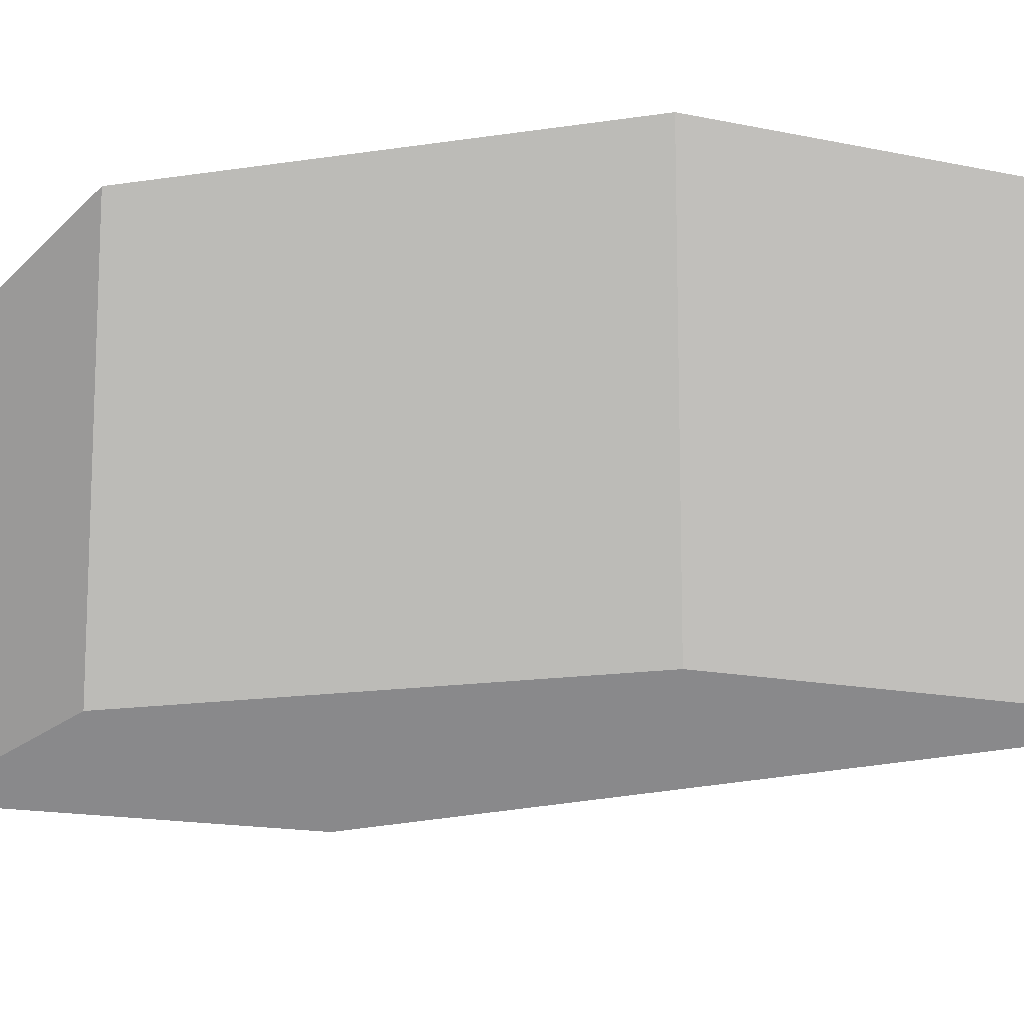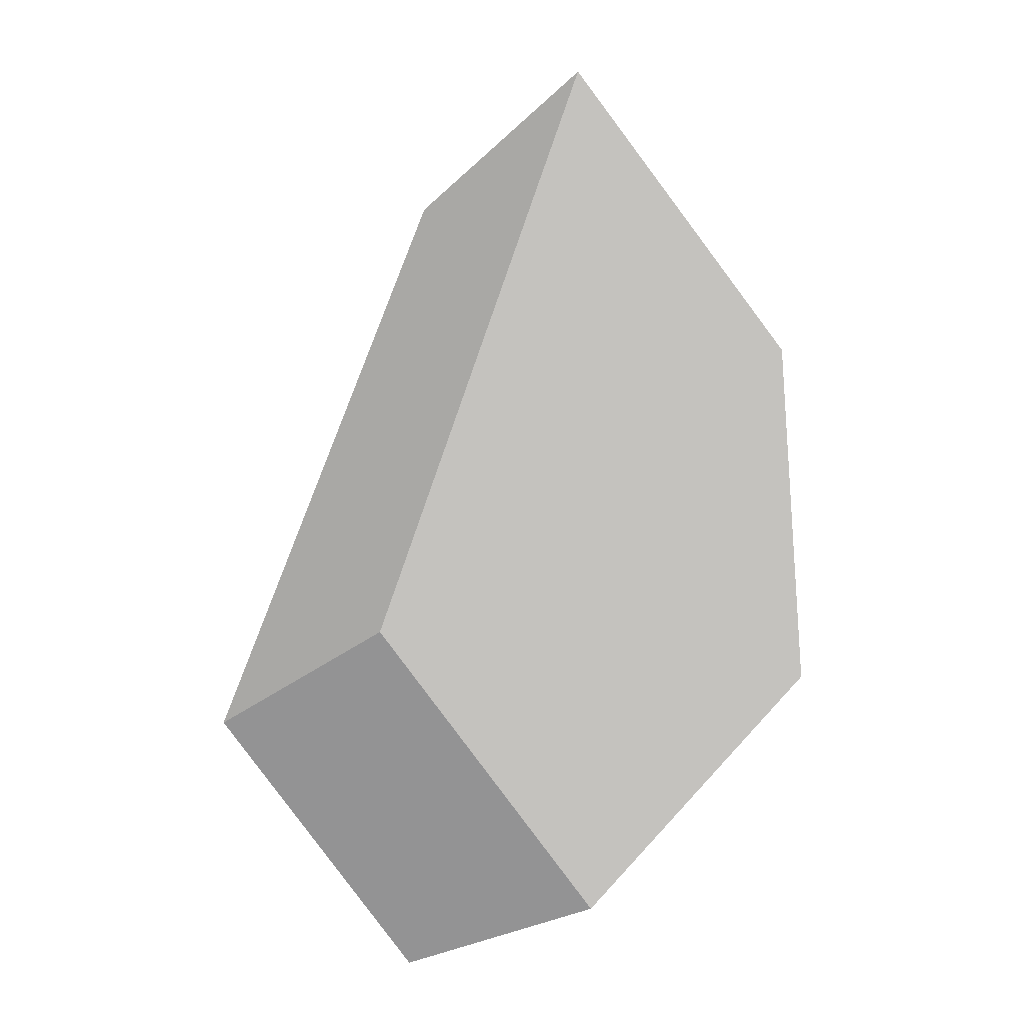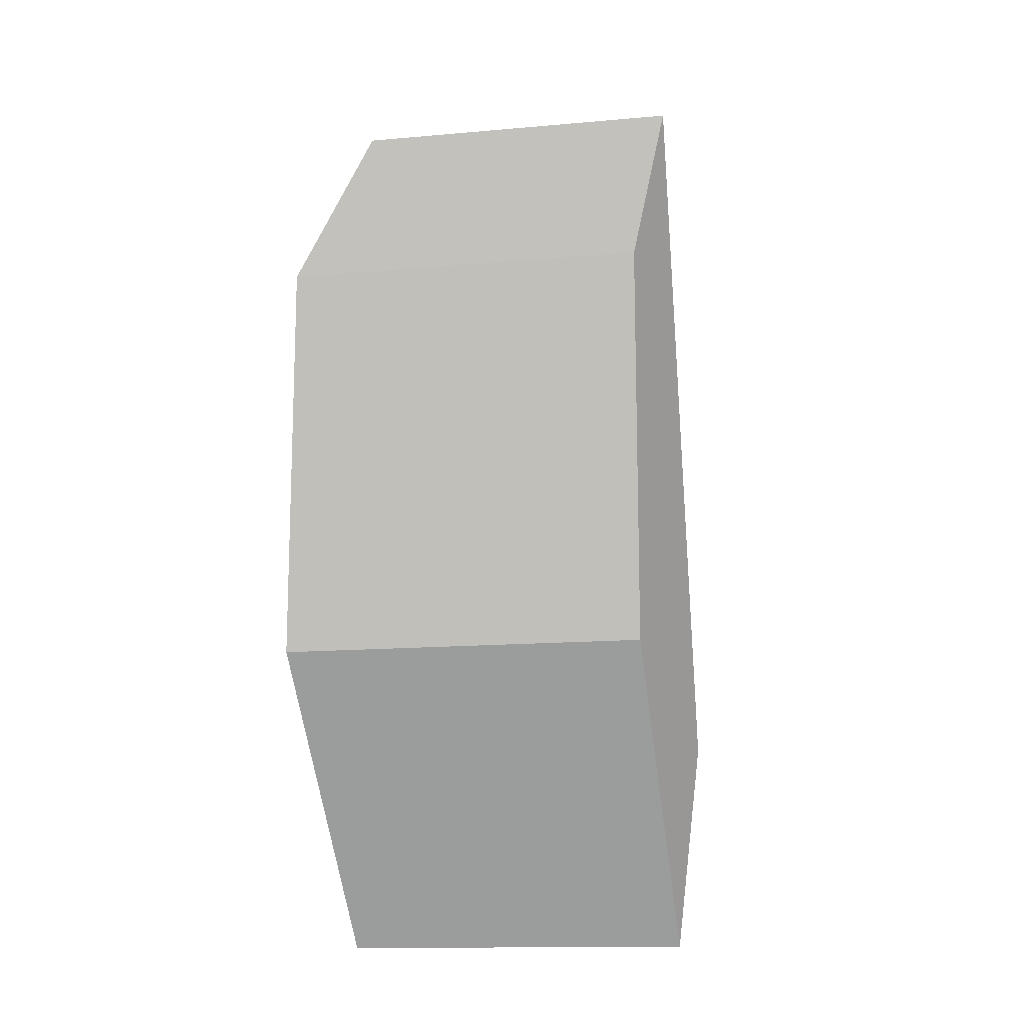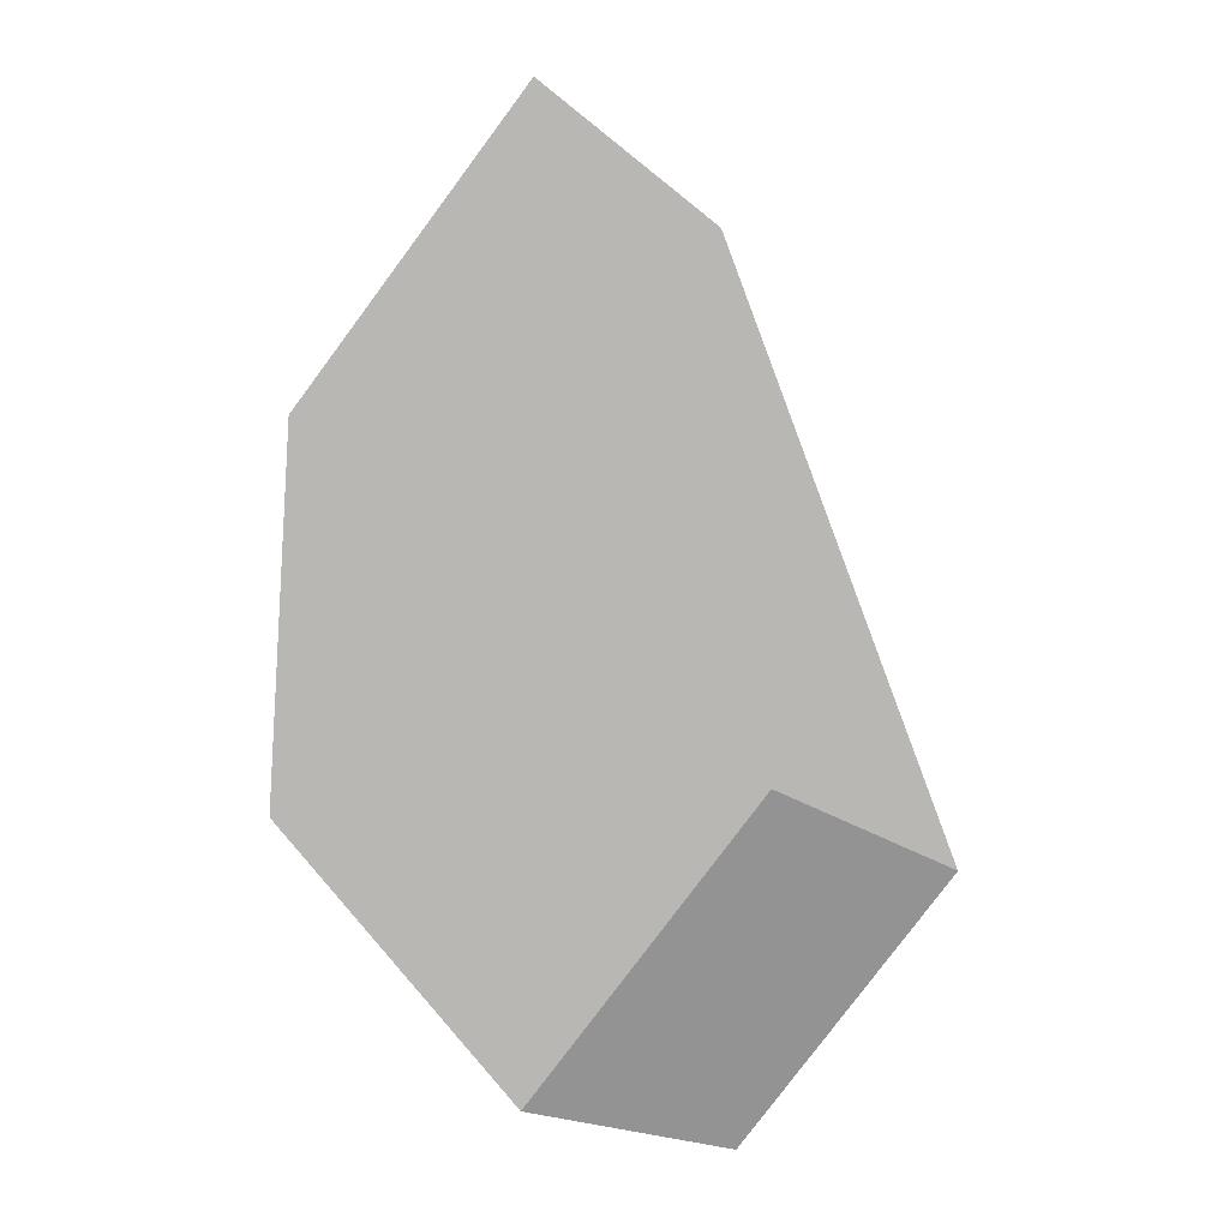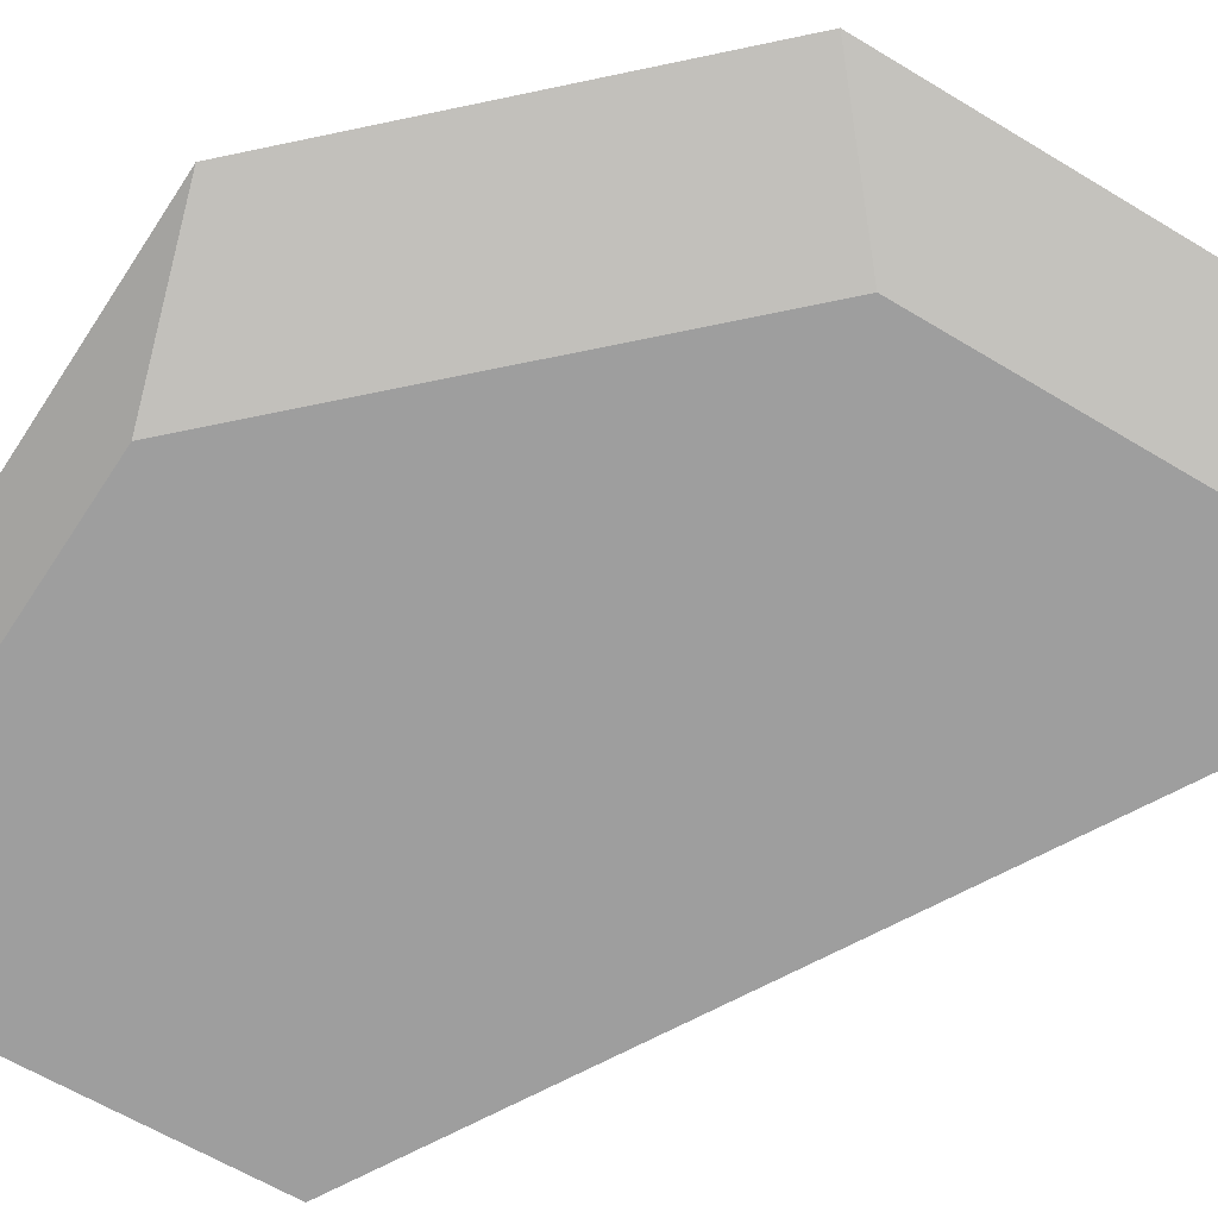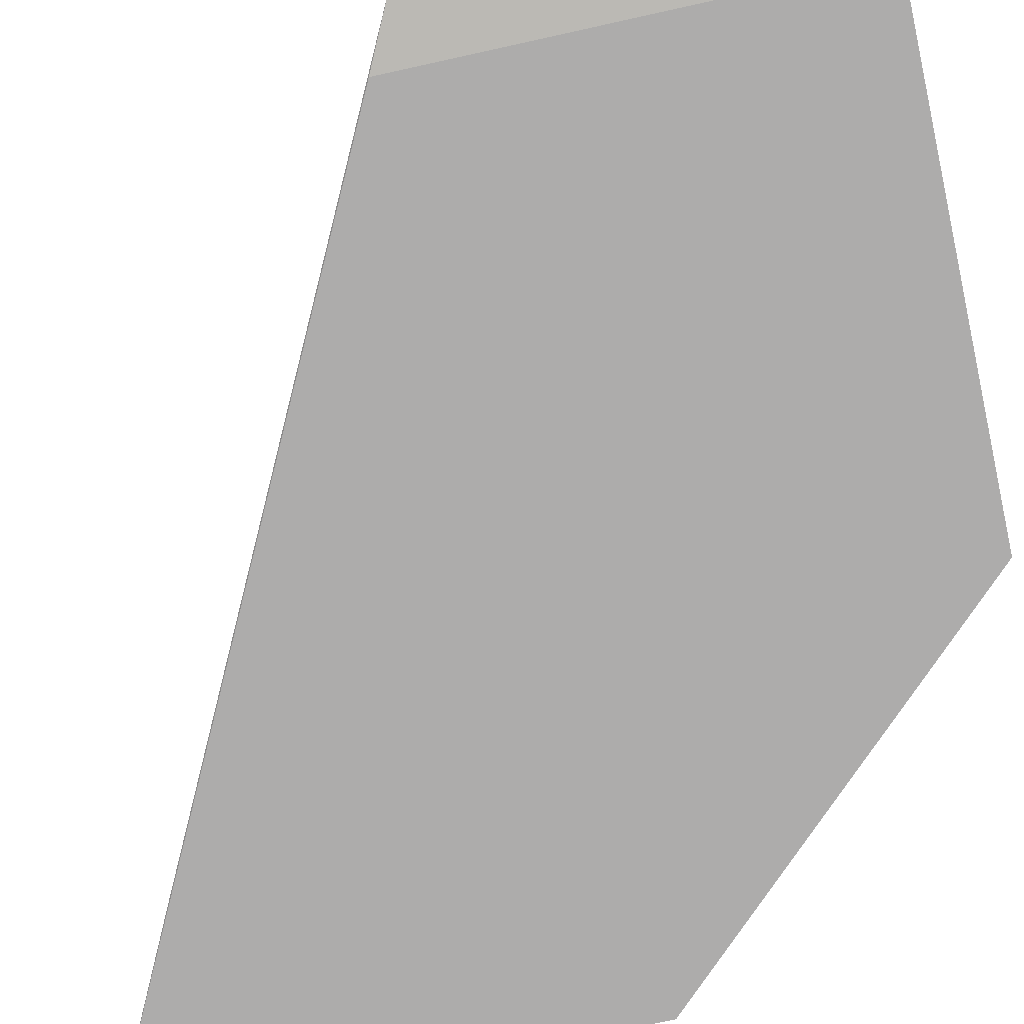
<metadata>
{"format":"obj","ext":"obj","renderer":"f3d","projection":"perspective","resolution":1024,"background":"white","views":[{"elev":-14.6,"azim":-70.7,"up":"+Y"},{"elev":-22.6,"azim":147.9,"up":"+Z"},{"elev":-14.0,"azim":-78.7,"up":"+Z"},{"elev":-18.6,"azim":32.2,"up":"+Z"},{"elev":-59.0,"azim":-77.4,"up":"+Y"},{"elev":-71.3,"azim":147.6,"up":"+Y"}]}
</metadata>
<code>
o Cylinder.002
v 0.264 -0.7211 -1.75 0.4157 0.4157 0.4157
v 0.264 0.7211 -1.75 0.4157 0.4157 0.4157
v 0.264 -0.7211 2.145 0.4157 0.4157 0.4157
v 0.264 0.7211 2.145 0.4157 0.4157 0.4157
v -0.8768 -0.7211 1.004 0.4157 0.4157 0.4157
v -0.8768 0.7211 1.004 0.4157 0.4157 0.4157
v -0.8768 -0.7211 -0.6095 0.4157 0.4157 0.4157
v -0.8768 0.7211 -0.6095 0.4157 0.4157 0.4157
v 1.225 -0.7211 -0.7887 0.4157 0.4157 0.4157
v 1.225 0.7211 -0.7887 0.4157 0.4157 0.4157
f 3 4 6 5
f 2 8 6 4 10
f 5 6 8 7
f 7 8 2 1
f 1 9 3 5 7
f 2 10 9 1
f 3 9 10 4

</code>
